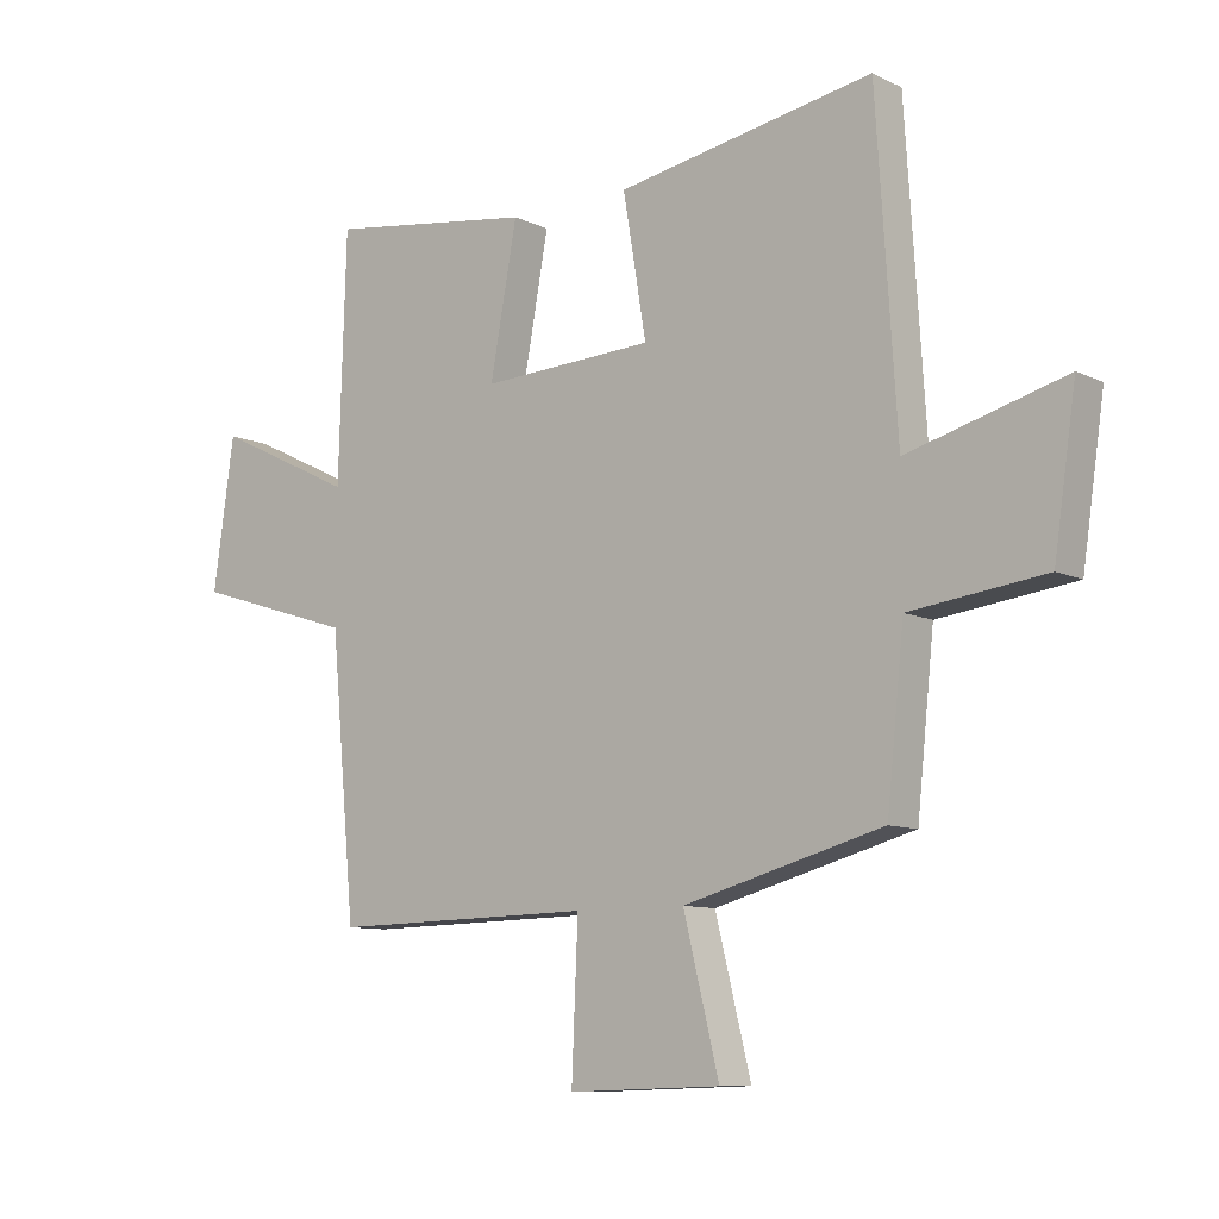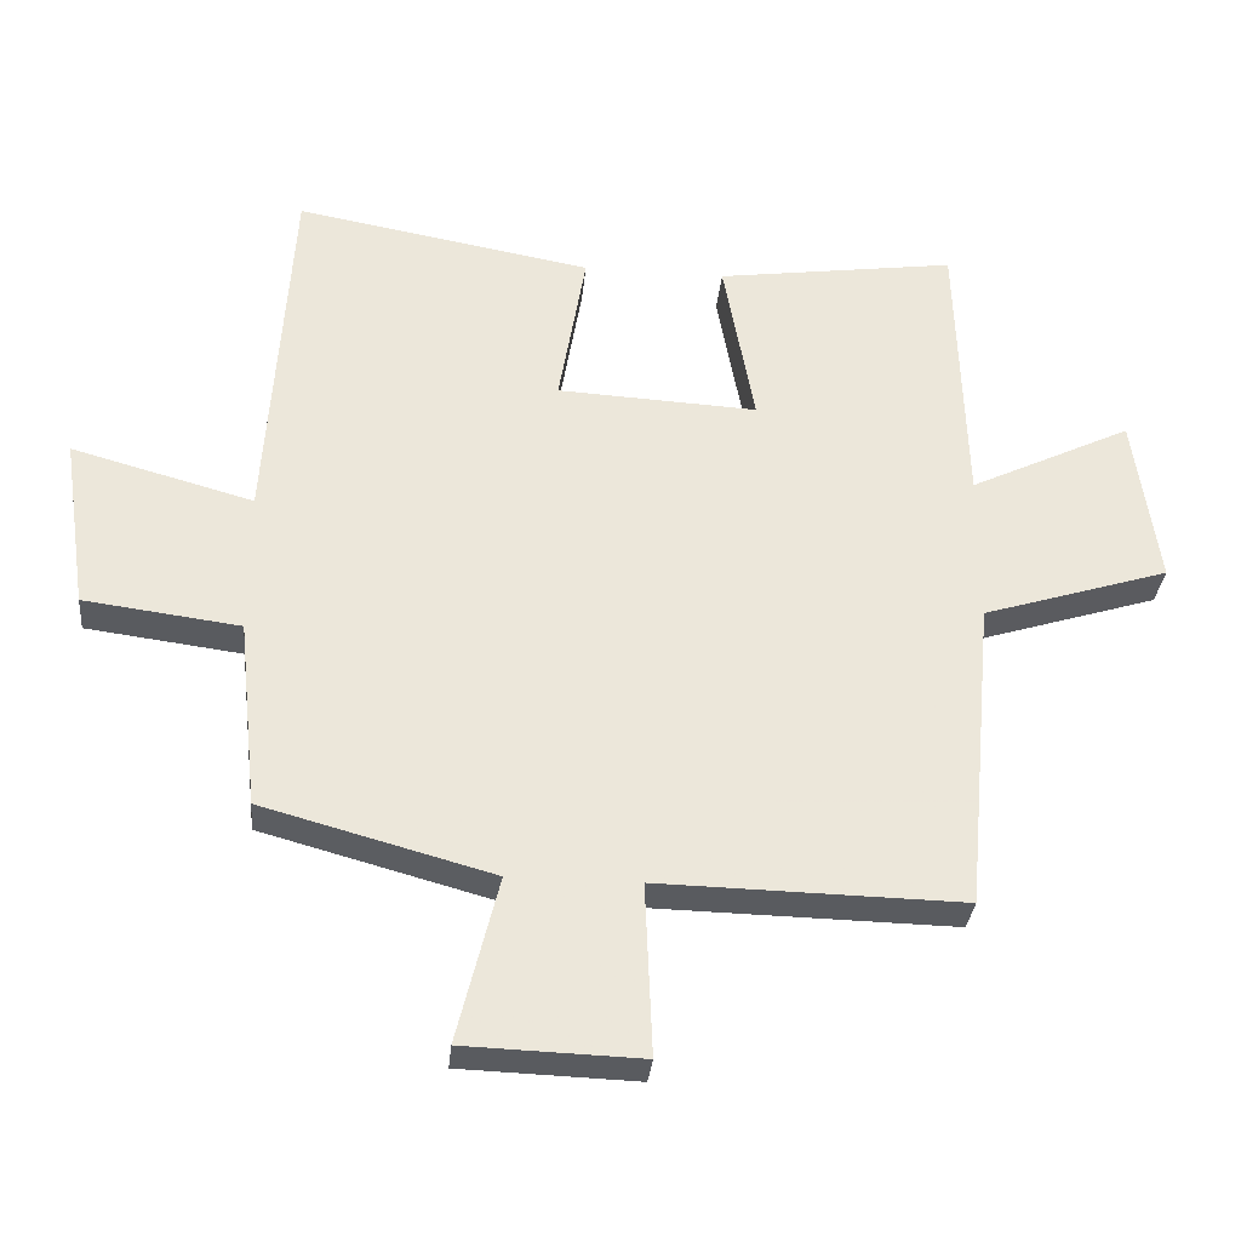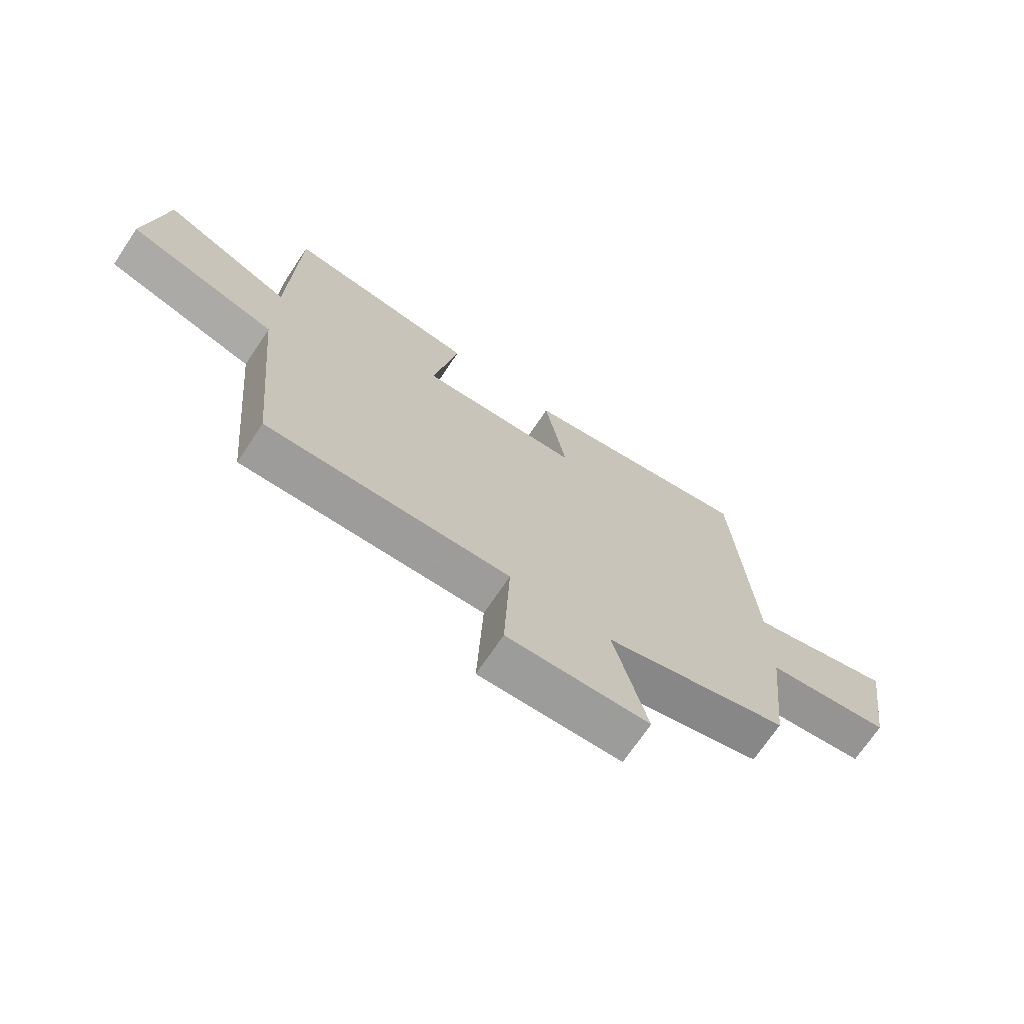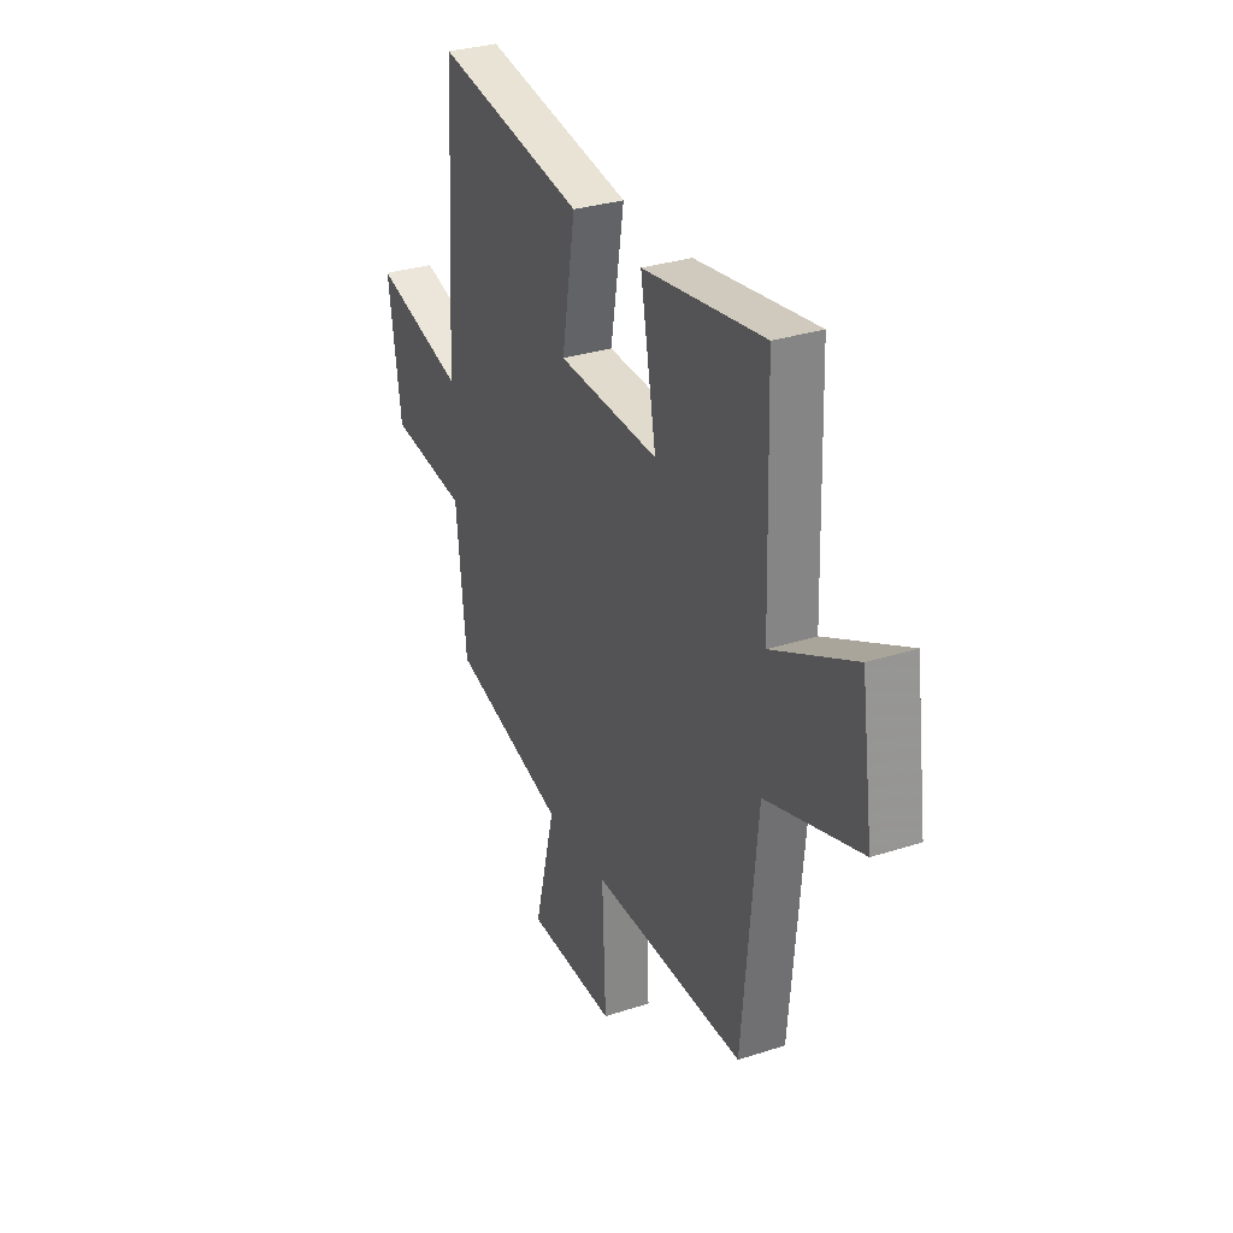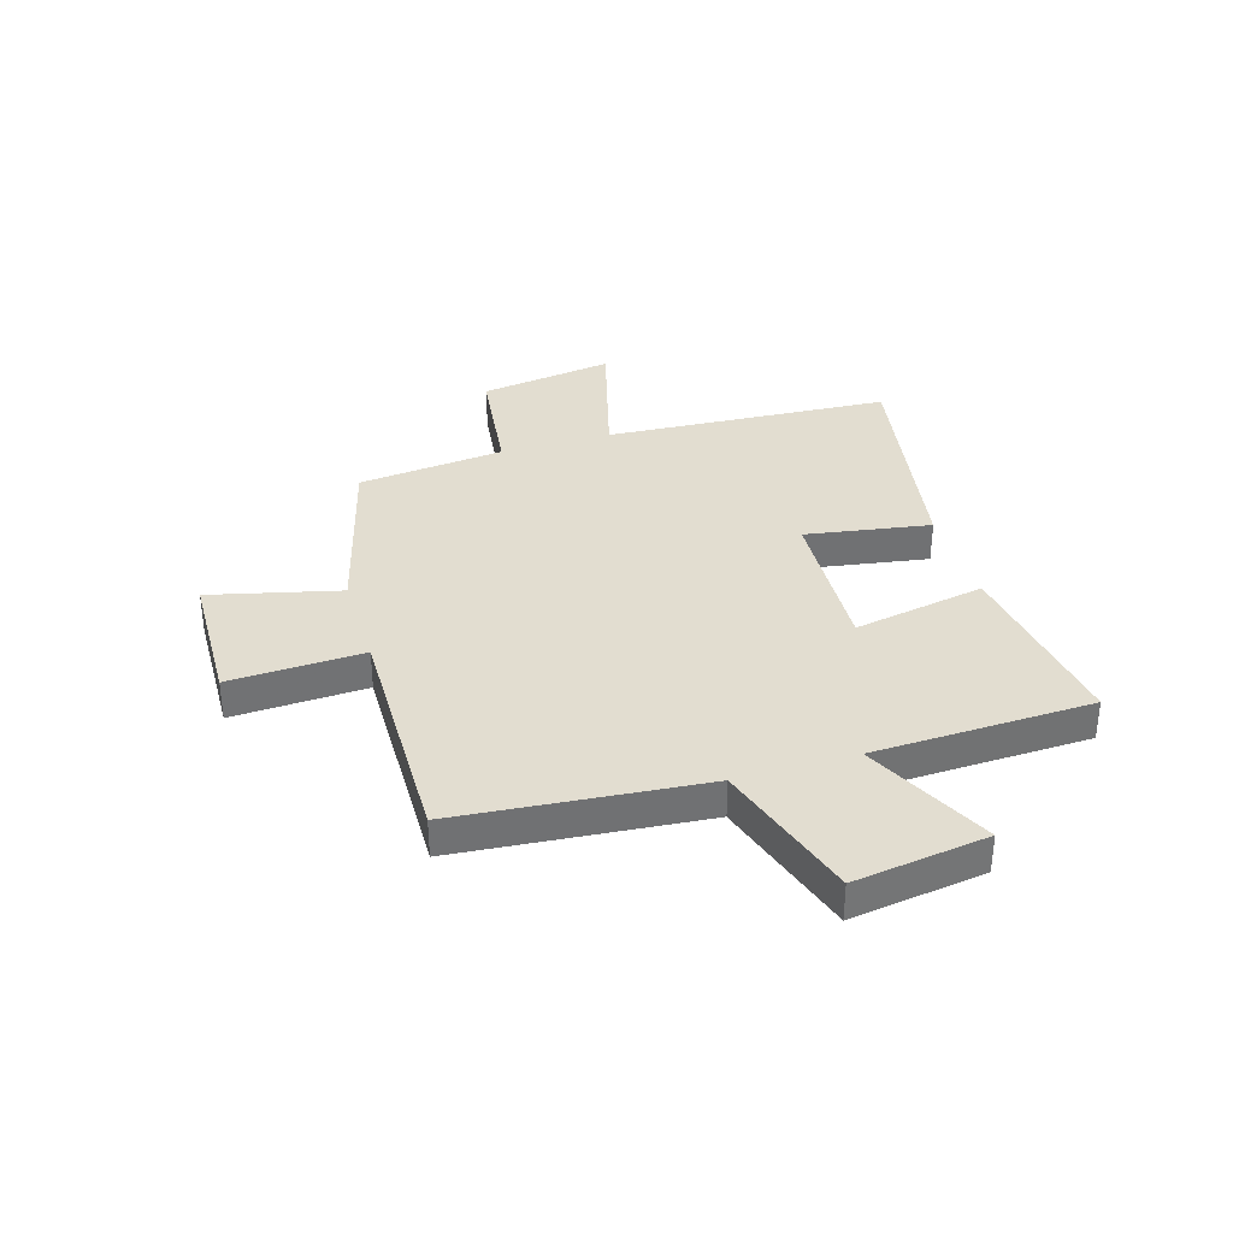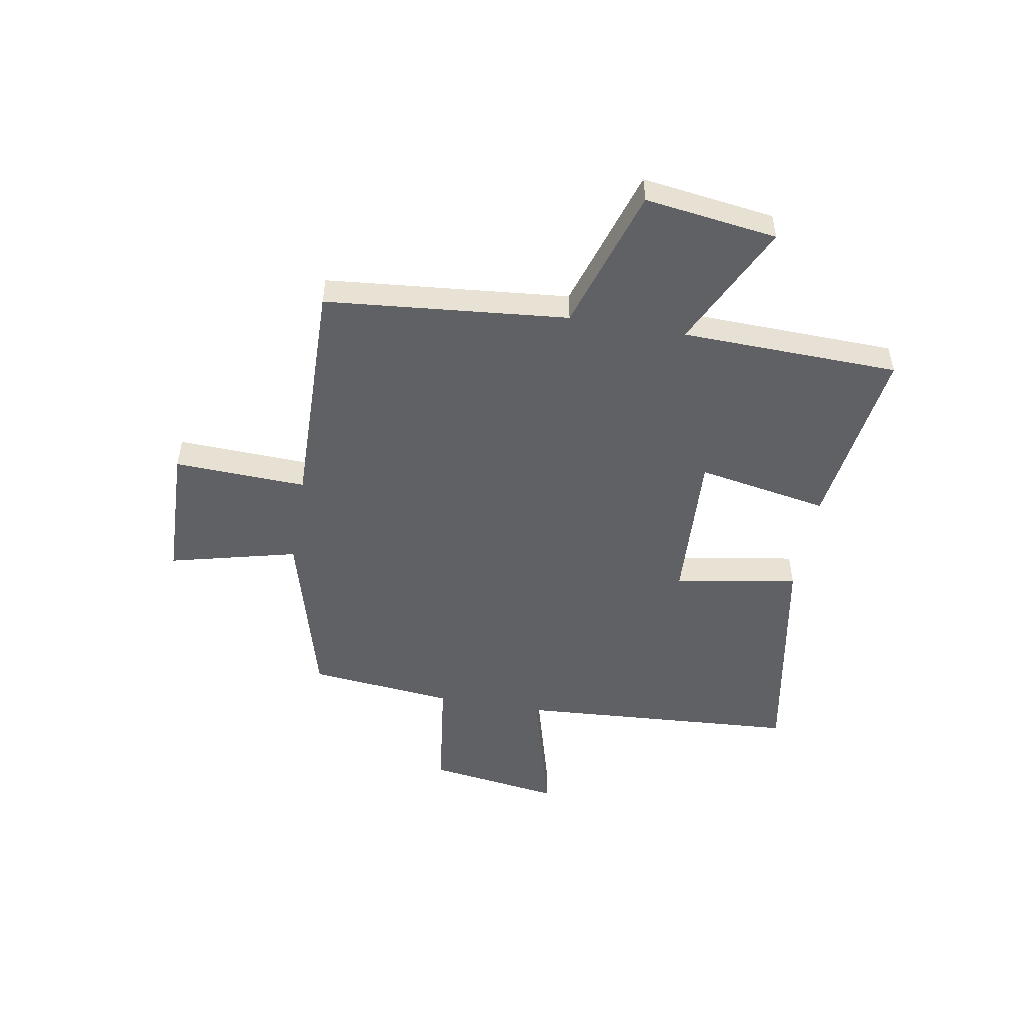
<metadata>
{"format":"obj","ext":"obj","renderer":"f3d","projection":"perspective","resolution":1024,"background":"white","views":[{"elev":-9.5,"azim":39.0,"up":"+Z"},{"elev":-32.5,"azim":174.5,"up":"+Z"},{"elev":-70.8,"azim":-33.8,"up":"+Z"},{"elev":31.0,"azim":-114.9,"up":"+Z"},{"elev":35.2,"azim":-107.0,"up":"+Y"},{"elev":-50.3,"azim":-99.8,"up":"+Y"}]}
</metadata>
<code>
v -0.459 0.07 -0.508
v -0.5 0.07 -0.064
v -0.763 0.07 0.019
v -0.729 0.07 0.261
v -0.5 0.07 0.15
v -0.488 0.07 0.548
v -0.15 0.07 0.5
v -0.194 0.07 0.26
v 0.088 0.07 0.274
v 0.05 0.07 0.5
v 0.467 0.07 0.574
v 0.5 0.07 0.056
v 0.755 0.07 0.126
v 0.719 0.07 -0.118
v 0.5 0.07 -0.146
v 0.472 0.07 -0.412
v 0.149 0.07 -0.5
v 0.207 0.07 -0.734
v -0.041 0.07 -0.742
v -0.031 0.07 -0.5
v -0.459 0 -0.508
v -0.5 0 -0.064
v -0.763 0 0.019
v -0.729 0 0.261
v -0.5 0 0.15
v -0.488 0 0.548
v -0.15 0 0.5
v -0.194 0 0.26
v 0.088 0 0.274
v 0.05 0 0.5
v 0.467 0 0.574
v 0.5 0 0.056
v 0.755 0 0.126
v 0.719 0 -0.118
v 0.5 0 -0.146
v 0.472 0 -0.412
v 0.149 0 -0.5
v 0.207 0 -0.734
v -0.041 0 -0.742
v -0.031 0 -0.5
f 17 18 19 20
f 15 16 17 20
f 15 20 1 2
f 12 13 14 15
f 9 10 11 12
f 8 9 12 15
f 5 6 7 8
f 5 8 15 2
f 2 3 4 5
f 40 39 38 37
f 40 37 36 35
f 22 21 40 35
f 35 34 33 32
f 32 31 30 29
f 35 32 29 28
f 28 27 26 25
f 22 35 28 25
f 25 24 23 22
f 1 21 22 2
f 2 22 23 3
f 3 23 24 4
f 4 24 25 5
f 5 25 26 6
f 6 26 27 7
f 7 27 28 8
f 8 28 29 9
f 9 29 30 10
f 10 30 31 11
f 11 31 32 12
f 12 32 33 13
f 13 33 34 14
f 14 34 35 15
f 15 35 36 16
f 16 36 37 17
f 17 37 38 18
f 18 38 39 19
f 19 39 40 20
f 20 40 21 1

</code>
